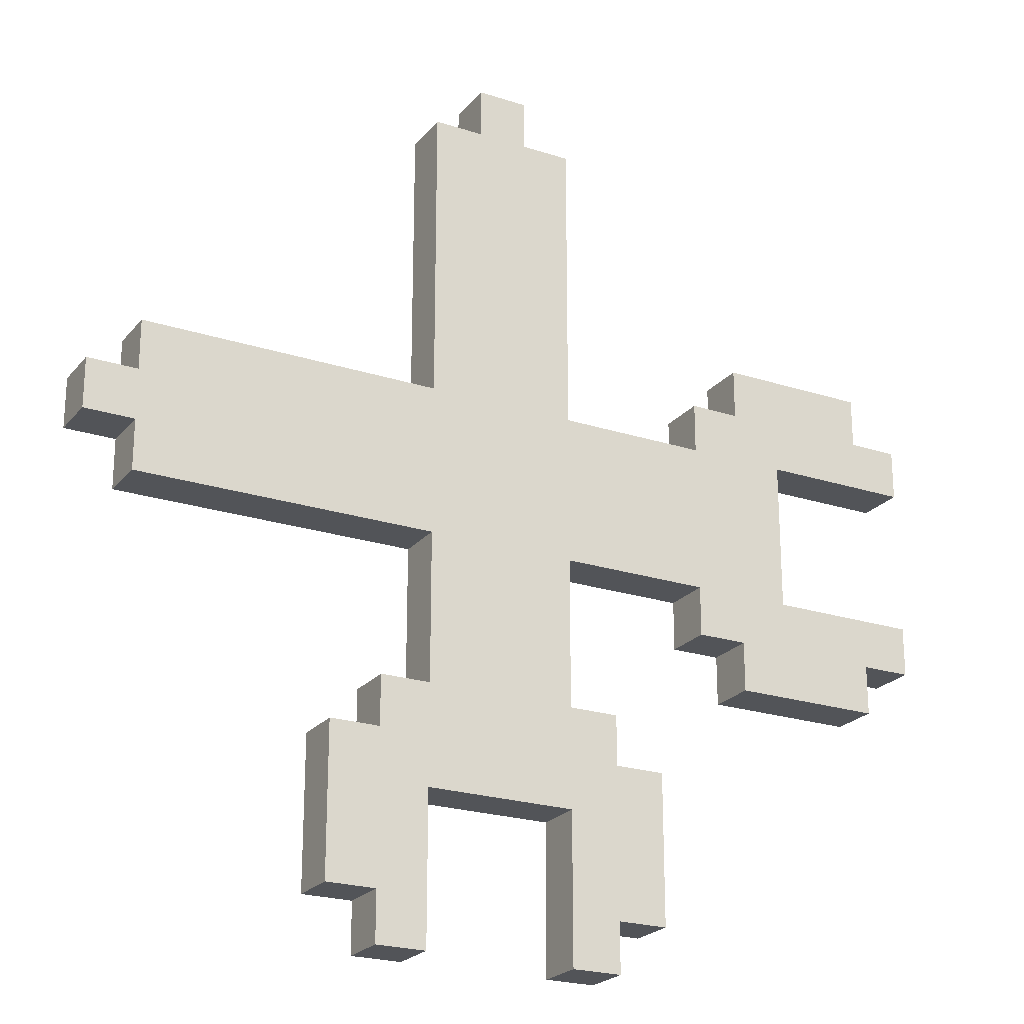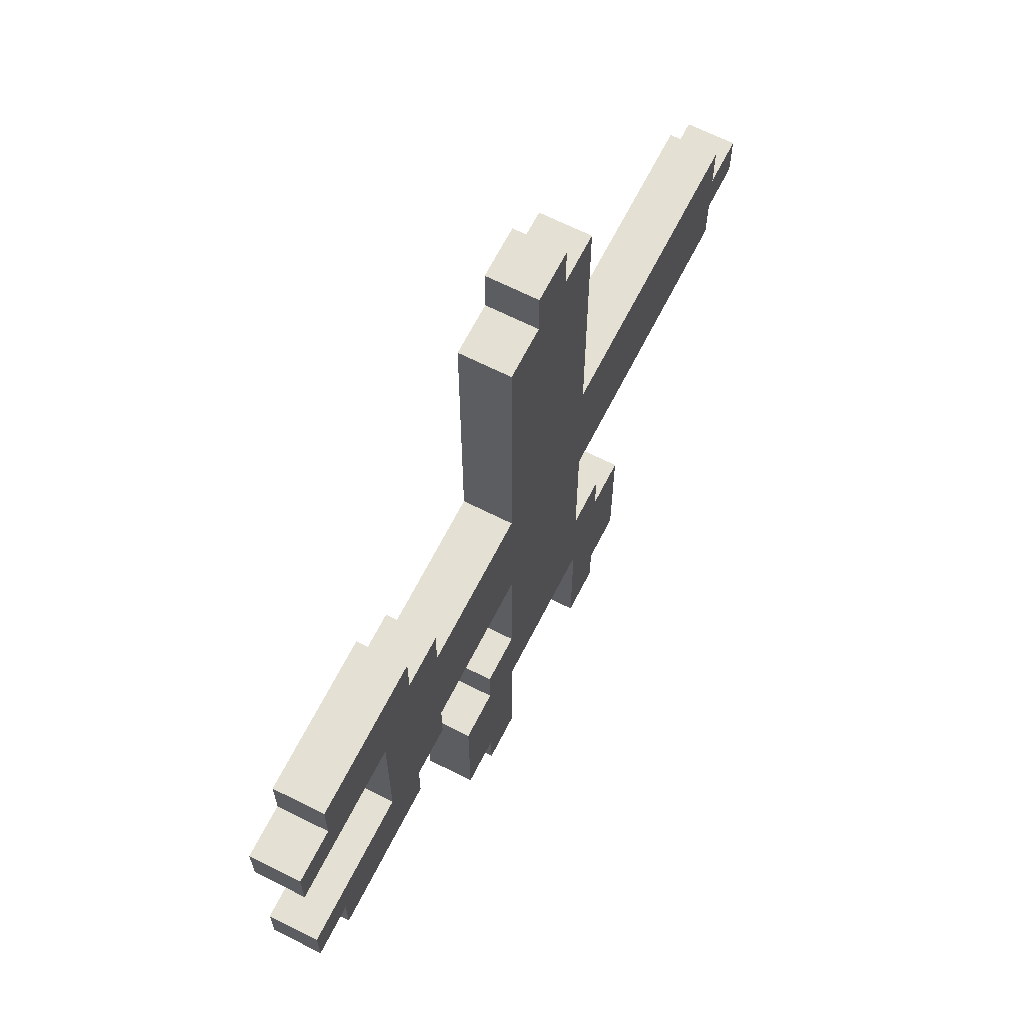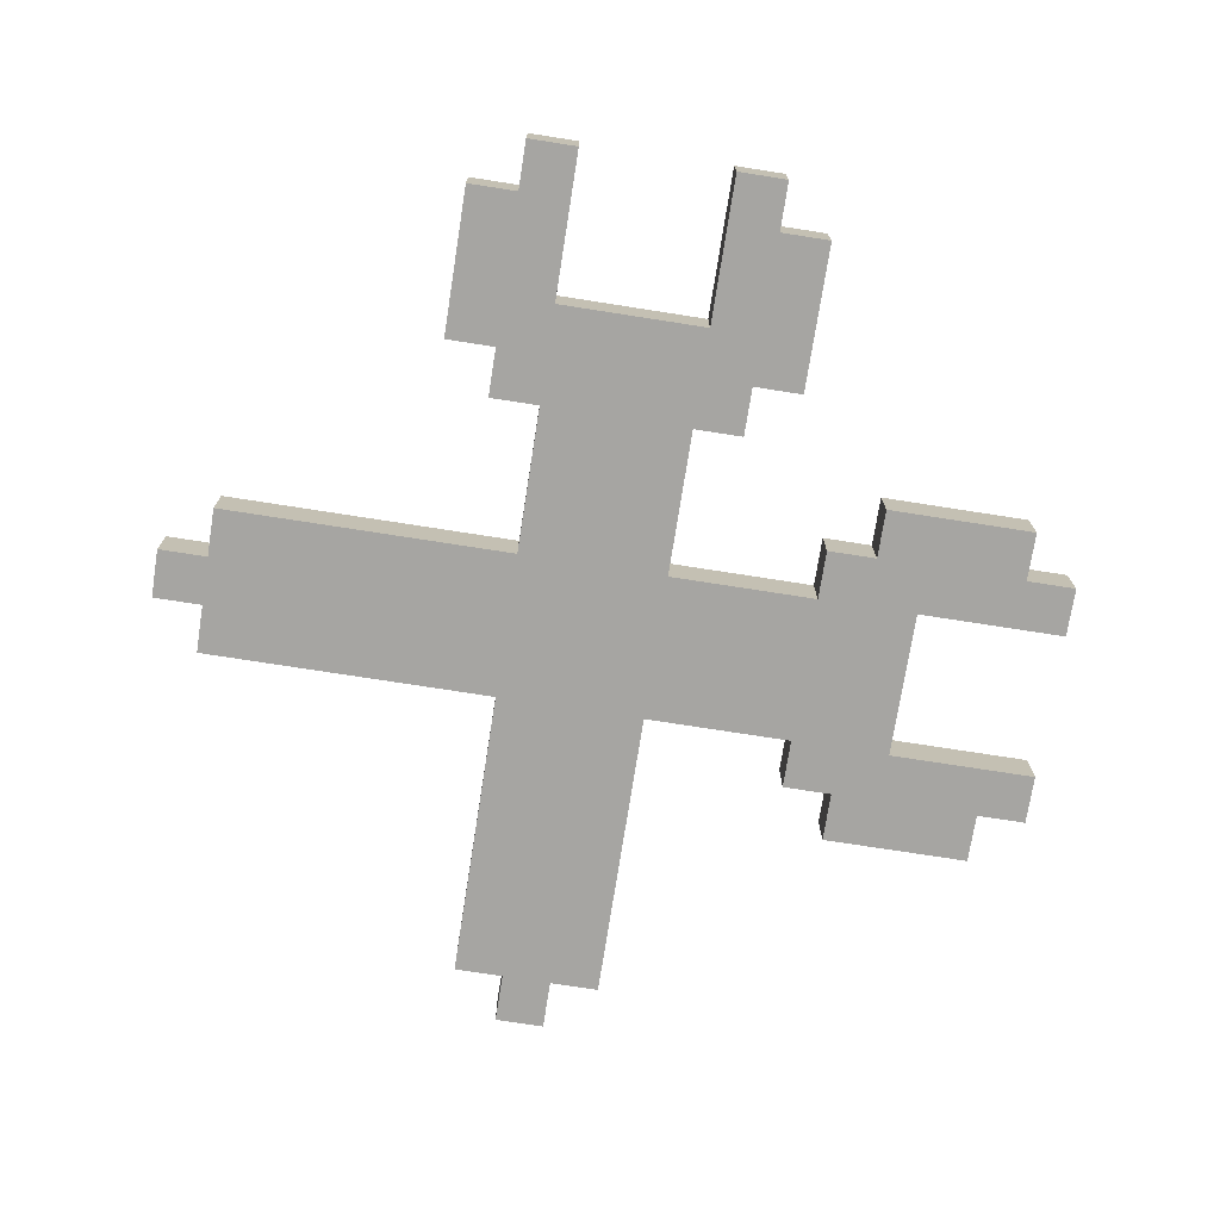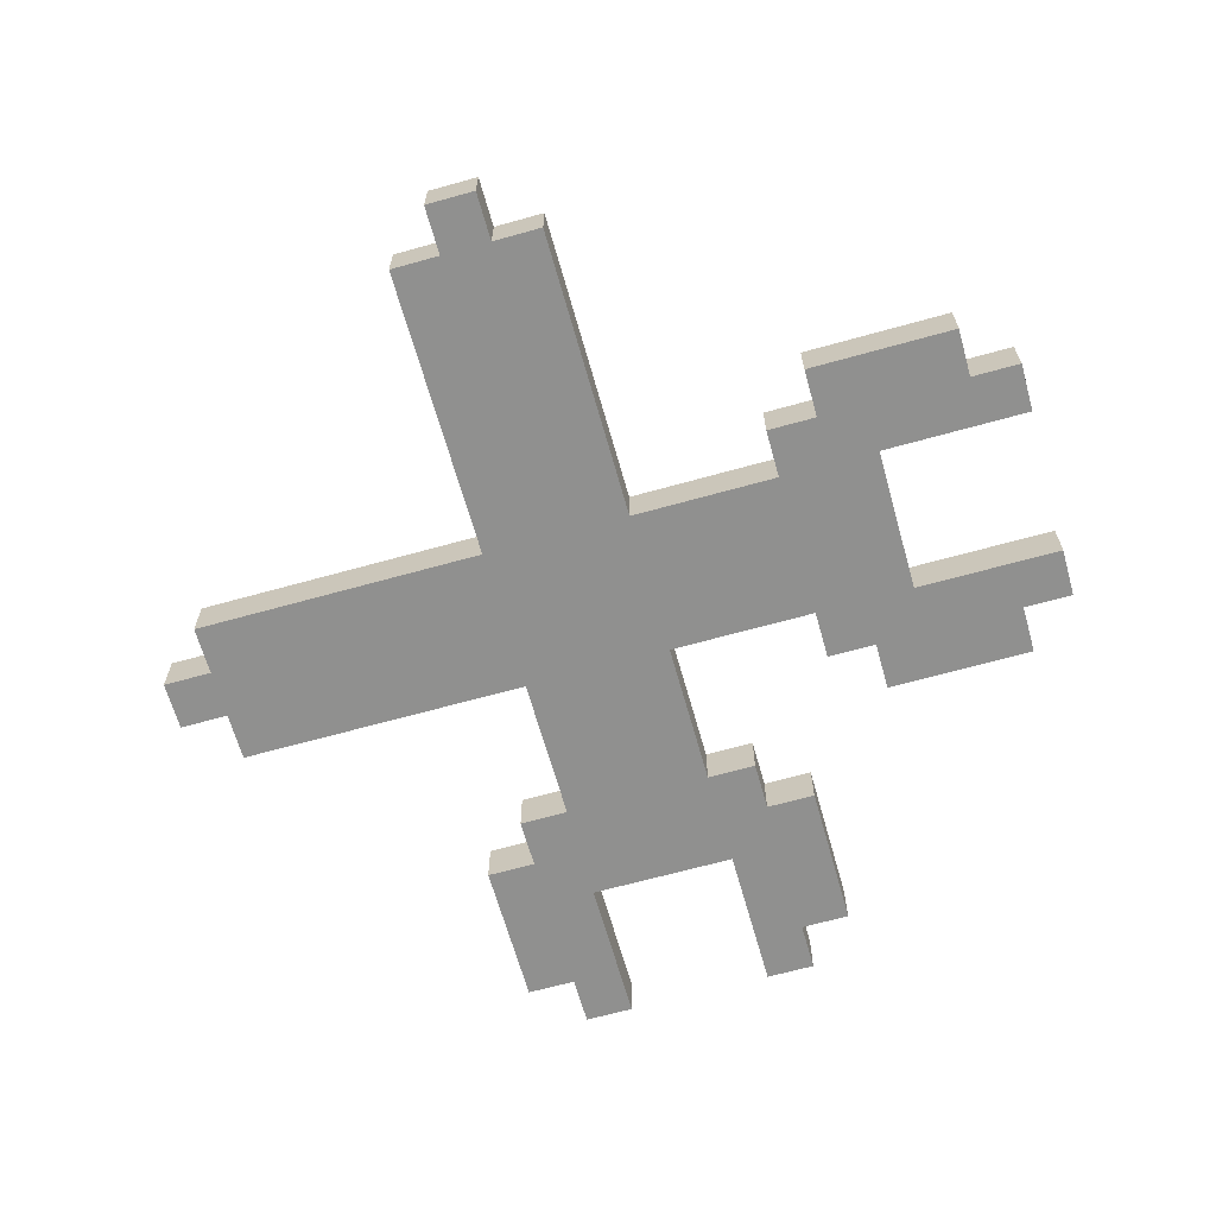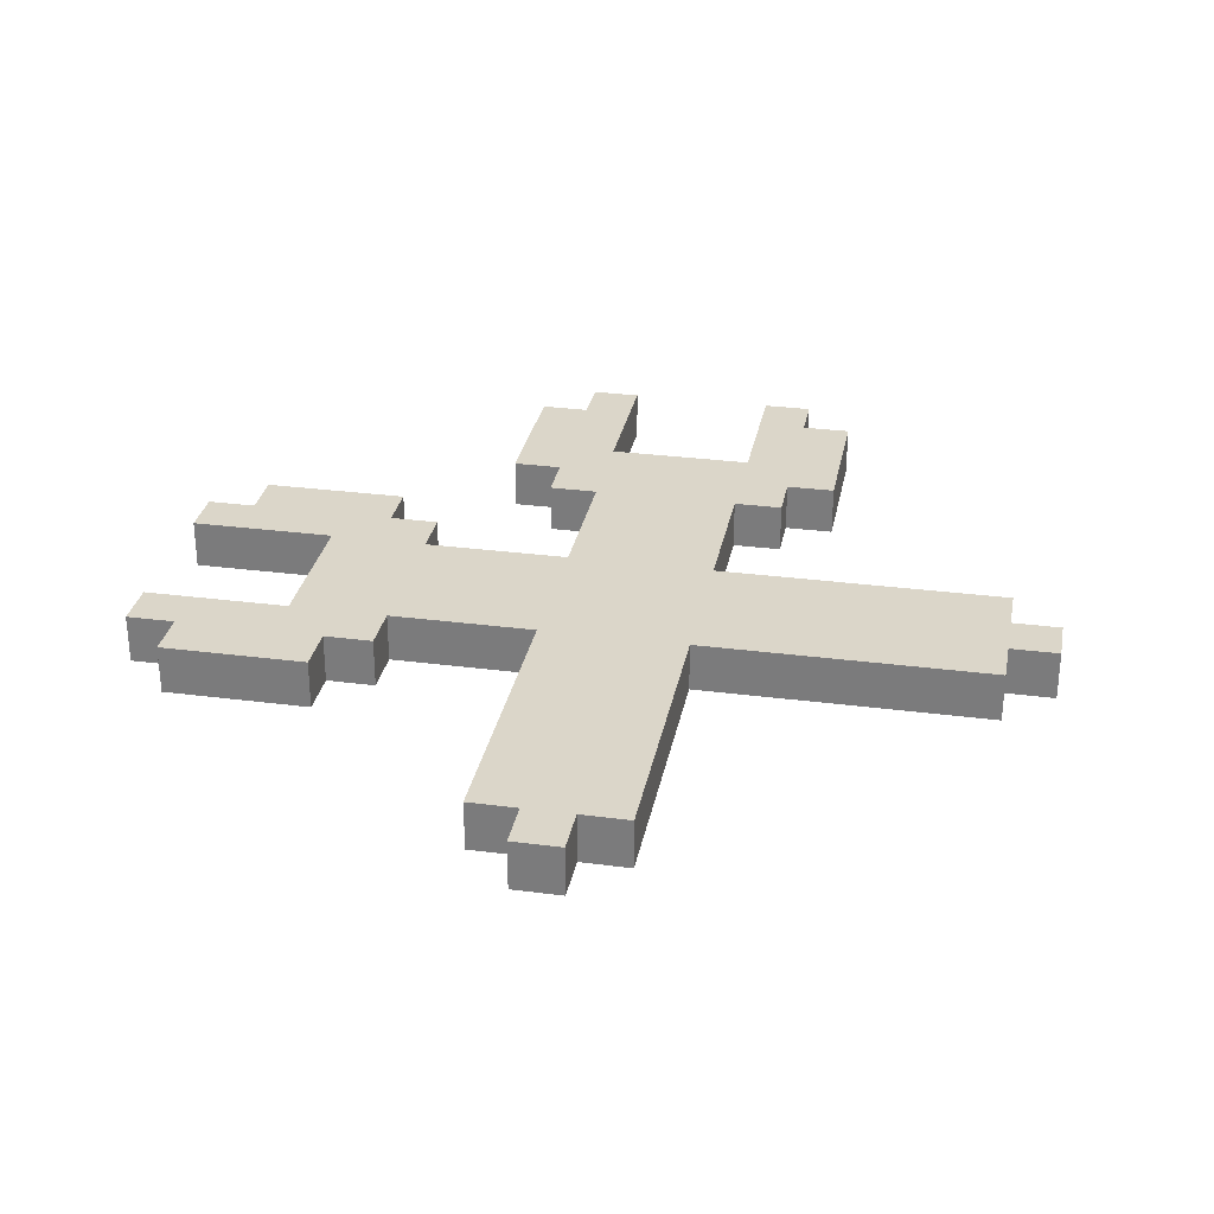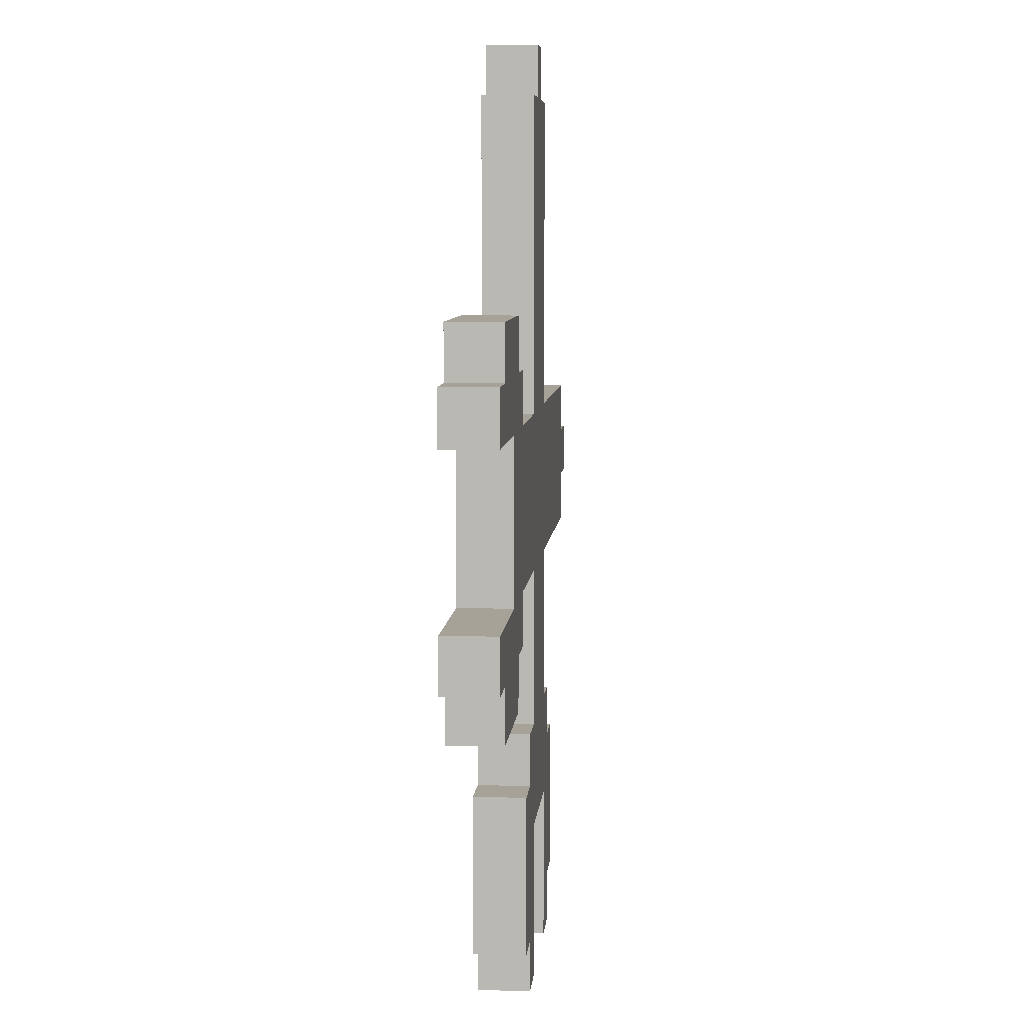
<metadata>
{"format":"obj","ext":"obj","renderer":"f3d","projection":"perspective","resolution":1024,"background":"white","views":[{"elev":-23.0,"azim":-28.8,"up":"+Z"},{"elev":66.1,"azim":116.9,"up":"+Z"},{"elev":-73.6,"azim":81.1,"up":"+Y"},{"elev":-65.6,"azim":15.7,"up":"+Y"},{"elev":29.7,"azim":-79.2,"up":"+Y"},{"elev":6.4,"azim":94.4,"up":"+Z"}]}
</metadata>
<code>
o
v -0.9 0.1 0.1
v -0.9 0.1 0
v -0.9 0 0.1
v -0.9 0 0
v -0.8 0.1 0.2
v -0.8 0.1 0.1
v -0.8 0.1 0
v -0.8 0.1 -0.1
v -0.8 0 0.2
v -0.8 0 0.1
v -0.8 0 0
v -0.8 0 -0.1
v -0.4 0.1 -0.5
v -0.4 0.1 -0.8
v -0.4 0 -0.5
v -0.4 0 -0.8
v -0.3 0.1 -0.4
v -0.3 0.1 -0.5
v -0.3 0.1 -0.8
v -0.3 0.1 -0.9
v -0.3 0 -0.4
v -0.3 0 -0.5
v -0.3 0 -0.8
v -0.3 0 -0.9
v -0.2 0.1 0.8
v -0.2 0.1 0.2
v -0.2 0.1 -0.1
v -0.2 0.1 -0.4
v -0.2 0 0.8
v -0.2 0 0.2
v -0.2 0 -0.1
v -0.2 0 -0.4
v -0.1 0.1 0.9
v -0.1 0.1 0.8
v -0.1 0 0.9
v -0.1 0 0.8
v 0.1 0.1 -0.6
v 0.1 0.1 -0.9
v 0.1 0 -0.6
v 0.1 0 -0.9
v 0.4 0.1 0.3
v 0.4 0.1 0.2
v 0.4 0.1 -0.1
v 0.4 0.1 -0.2
v 0.4 0 0.3
v 0.4 0 0.2
v 0.4 0 -0.1
v 0.4 0 -0.2
v 0.5 0.1 0.4
v 0.5 0.1 0.3
v 0.5 0.1 -0.2
v 0.5 0.1 -0.3
v 0.5 0 0.4
v 0.5 0 0.3
v 0.5 0 -0.2
v 0.5 0 -0.3
v -0.2 0.1 -0.6
v -0.2 0.1 -0.9
v -0.2 0 -0.6
v -0.2 0 -0.9
v 0 0.1 0.9
v 0 0.1 0.8
v 0 0 0.9
v 0 0 0.8
v 0.1 0.1 0.8
v 0.1 0.1 0.2
v 0.1 0.1 -0.1
v 0.1 0.1 -0.4
v 0.1 0 0.8
v 0.1 0 0.2
v 0.1 0 -0.1
v 0.1 0 -0.4
v 0.2 0.1 -0.4
v 0.2 0.1 -0.5
v 0.2 0.1 -0.8
v 0.2 0.1 -0.9
v 0.2 0 -0.4
v 0.2 0 -0.5
v 0.2 0 -0.8
v 0.2 0 -0.9
v 0.3 0.1 -0.5
v 0.3 0.1 -0.8
v 0.3 0 -0.5
v 0.3 0 -0.8
v 0.6 0.1 0.2
v 0.6 0.1 -0.1
v 0.6 0 0.2
v 0.6 0 -0.1
v 0.8 0.1 0.4
v 0.8 0.1 0.3
v 0.8 0.1 -0.2
v 0.8 0.1 -0.3
v 0.8 0 0.4
v 0.8 0 0.3
v 0.8 0 -0.2
v 0.8 0 -0.3
v 0.9 0.1 0.3
v 0.9 0.1 0.2
v 0.9 0.1 -0.1
v 0.9 0.1 -0.2
v 0.9 0 0.3
v 0.9 0 0.2
v 0.9 0 -0.1
v 0.9 0 -0.2
v -0.1 0.1 0.9
v -0.1 0 0.9
v 0 0.1 0.9
v 0 0 0.9
v -0.2 0.1 0.8
v -0.2 0 0.8
v -0.1 0.1 0.8
v -0.1 0 0.8
v 0 0.1 0.8
v 0 0 0.8
v 0.1 0.1 0.8
v 0.1 0 0.8
v 0.5 0.1 0.4
v 0.5 0 0.4
v 0.8 0.1 0.4
v 0.8 0 0.4
v 0.4 0.1 0.3
v 0.4 0 0.3
v 0.5 0.1 0.3
v 0.5 0 0.3
v 0.8 0.1 0.3
v 0.8 0 0.3
v 0.9 0.1 0.3
v 0.9 0 0.3
v -0.8 0.1 0.2
v -0.8 0 0.2
v -0.2 0.1 0.2
v -0.2 0 0.2
v 0.1 0.1 0.2
v 0.1 0 0.2
v 0.4 0.1 0.2
v 0.4 0 0.2
v -0.9 0.1 0.1
v -0.9 0 0.1
v -0.8 0.1 0.1
v -0.8 0 0.1
v 0.6 0.1 -0.1
v 0.6 0 -0.1
v 0.9 0.1 -0.1
v 0.9 0 -0.1
v -0.3 0.1 -0.4
v -0.3 0 -0.4
v -0.2 0.1 -0.4
v -0.2 0 -0.4
v 0.1 0.1 -0.4
v 0.1 0 -0.4
v 0.2 0.1 -0.4
v 0.2 0 -0.4
v -0.4 0.1 -0.5
v -0.4 0 -0.5
v -0.3 0.1 -0.5
v -0.3 0 -0.5
v 0.2 0.1 -0.5
v 0.2 0 -0.5
v 0.3 0.1 -0.5
v 0.3 0 -0.5
v 0.6 0.1 0.2
v 0.6 0 0.2
v 0.9 0.1 0.2
v 0.9 0 0.2
v -0.9 0.1 0
v -0.9 0 0
v -0.8 0.1 0
v -0.8 0 0
v -0.8 0.1 -0.1
v -0.8 0 -0.1
v -0.2 0.1 -0.1
v -0.2 0 -0.1
v 0.1 0.1 -0.1
v 0.1 0 -0.1
v 0.4 0.1 -0.1
v 0.4 0 -0.1
v 0.4 0.1 -0.2
v 0.4 0 -0.2
v 0.5 0.1 -0.2
v 0.5 0 -0.2
v 0.8 0.1 -0.2
v 0.8 0 -0.2
v 0.9 0.1 -0.2
v 0.9 0 -0.2
v 0.5 0.1 -0.3
v 0.5 0 -0.3
v 0.8 0.1 -0.3
v 0.8 0 -0.3
v -0.2 0.1 -0.6
v -0.2 0 -0.6
v 0.1 0.1 -0.6
v 0.1 0 -0.6
v -0.4 0.1 -0.8
v -0.4 0 -0.8
v -0.3 0.1 -0.8
v -0.3 0 -0.8
v 0.2 0.1 -0.8
v 0.2 0 -0.8
v 0.3 0.1 -0.8
v 0.3 0 -0.8
v -0.3 0.1 -0.9
v -0.3 0 -0.9
v -0.2 0.1 -0.9
v -0.2 0 -0.9
v 0.1 0.1 -0.9
v 0.1 0 -0.9
v 0.2 0.1 -0.9
v 0.2 0 -0.9
v -0.1 0.1 0.9
v 0 0.1 0.9
v -0.2 0.1 0.8
v -0.1 0.1 0.8
v 0 0.1 0.8
v 0.1 0.1 0.8
v 0.5 0.1 0.4
v 0.8 0.1 0.4
v 0.4 0.1 0.3
v 0.5 0.1 0.3
v 0.8 0.1 0.3
v 0.9 0.1 0.3
v -0.8 0.1 0.2
v -0.2 0.1 0.2
v 0.1 0.1 0.2
v 0.4 0.1 0.2
v 0.6 0.1 0.2
v 0.9 0.1 0.2
v -0.9 0.1 0.1
v -0.8 0.1 0.1
v -0.9 0.1 0
v -0.8 0.1 0
v -0.8 0.1 -0.1
v -0.2 0.1 -0.1
v 0.1 0.1 -0.1
v 0.4 0.1 -0.1
v 0.6 0.1 -0.1
v 0.9 0.1 -0.1
v 0.4 0.1 -0.2
v 0.5 0.1 -0.2
v 0.8 0.1 -0.2
v 0.9 0.1 -0.2
v 0.5 0.1 -0.3
v 0.8 0.1 -0.3
v -0.3 0.1 -0.4
v -0.2 0.1 -0.4
v 0.1 0.1 -0.4
v 0.2 0.1 -0.4
v -0.4 0.1 -0.5
v -0.3 0.1 -0.5
v 0.2 0.1 -0.5
v 0.3 0.1 -0.5
v -0.2 0.1 -0.6
v 0.1 0.1 -0.6
v -0.4 0.1 -0.8
v -0.3 0.1 -0.8
v 0.2 0.1 -0.8
v 0.3 0.1 -0.8
v -0.3 0.1 -0.9
v -0.2 0.1 -0.9
v 0.1 0.1 -0.9
v 0.2 0.1 -0.9
v -0.1 0 0.9
v 0 0 0.9
v -0.2 0 0.8
v -0.1 0 0.8
v 0 0 0.8
v 0.1 0 0.8
v 0.5 0 0.4
v 0.8 0 0.4
v 0.4 0 0.3
v 0.5 0 0.3
v 0.8 0 0.3
v 0.9 0 0.3
v -0.8 0 0.2
v -0.2 0 0.2
v 0.1 0 0.2
v 0.4 0 0.2
v 0.6 0 0.2
v 0.9 0 0.2
v -0.9 0 0.1
v -0.8 0 0.1
v -0.9 0 0
v -0.8 0 0
v -0.8 0 -0.1
v -0.2 0 -0.1
v 0.1 0 -0.1
v 0.4 0 -0.1
v 0.6 0 -0.1
v 0.9 0 -0.1
v 0.4 0 -0.2
v 0.5 0 -0.2
v 0.8 0 -0.2
v 0.9 0 -0.2
v 0.5 0 -0.3
v 0.8 0 -0.3
v -0.3 0 -0.4
v -0.2 0 -0.4
v 0.1 0 -0.4
v 0.2 0 -0.4
v -0.4 0 -0.5
v -0.3 0 -0.5
v 0.2 0 -0.5
v 0.3 0 -0.5
v -0.2 0 -0.6
v 0.1 0 -0.6
v -0.4 0 -0.8
v -0.3 0 -0.8
v 0.2 0 -0.8
v 0.3 0 -0.8
v -0.3 0 -0.9
v -0.2 0 -0.9
v 0.1 0 -0.9
v 0.2 0 -0.9
f 1 2 3
f 3 2 4
f 5 6 9
f 9 6 10
f 7 8 11
f 11 8 12
f 13 14 15
f 15 14 16
f 17 18 21
f 21 18 22
f 19 20 23
f 23 20 24
f 25 26 29
f 29 26 30
f 27 28 31
f 31 28 32
f 33 34 35
f 35 34 36
f 37 38 39
f 39 38 40
f 41 42 45
f 45 42 46
f 43 44 47
f 47 44 48
f 49 50 53
f 53 50 54
f 51 52 55
f 55 52 56
f 59 58 57
f 60 58 59
f 63 62 61
f 64 62 63
f 69 66 65
f 70 66 69
f 71 68 67
f 72 68 71
f 77 74 73
f 78 74 77
f 79 76 75
f 80 76 79
f 83 82 81
f 84 82 83
f 87 86 85
f 88 86 87
f 93 90 89
f 94 90 93
f 95 92 91
f 96 92 95
f 101 98 97
f 102 98 101
f 103 100 99
f 104 100 103
f 105 106 107
f 107 106 108
f 109 110 111
f 111 110 112
f 113 114 115
f 115 114 116
f 117 118 119
f 119 118 120
f 121 122 123
f 123 122 124
f 125 126 127
f 127 126 128
f 129 130 131
f 131 130 132
f 133 134 135
f 135 134 136
f 137 138 139
f 139 138 140
f 141 142 143
f 143 142 144
f 145 146 147
f 147 146 148
f 149 150 151
f 151 150 152
f 153 154 155
f 155 154 156
f 157 158 159
f 159 158 160
f 163 162 161
f 164 162 163
f 167 166 165
f 168 166 167
f 171 170 169
f 172 170 171
f 175 174 173
f 176 174 175
f 179 178 177
f 180 178 179
f 183 182 181
f 184 182 183
f 187 186 185
f 188 186 187
f 191 190 189
f 192 190 191
f 195 194 193
f 196 194 195
f 199 198 197
f 200 198 199
f 203 202 201
f 204 202 203
f 207 206 205
f 208 206 207
f 209 210 212
f 212 210 213
f 215 216 218
f 218 216 219
f 211 212 222
f 212 213 222
f 213 214 222
f 222 214 223
f 219 220 224
f 218 219 224
f 217 218 224
f 224 220 225
f 225 220 226
f 222 223 228
f 221 222 228
f 224 225 228
f 223 224 228
f 227 228 229
f 228 225 230
f 229 228 230
f 230 225 231
f 231 225 232
f 232 225 233
f 233 225 234
f 234 225 235
f 235 236 237
f 234 235 237
f 237 236 238
f 238 236 239
f 239 236 240
f 238 239 241
f 241 239 242
f 232 233 244
f 244 233 245
f 243 244 248
f 245 246 248
f 244 245 248
f 248 246 249
f 247 248 251
f 249 250 251
f 248 249 251
f 251 250 252
f 247 251 253
f 253 251 254
f 252 250 255
f 255 250 256
f 254 251 257
f 257 251 258
f 252 255 259
f 259 255 260
f 264 262 261
f 265 262 264
f 270 268 267
f 271 268 270
f 274 264 263
f 274 265 264
f 274 266 265
f 275 266 274
f 276 272 271
f 276 271 270
f 276 270 269
f 277 272 276
f 278 272 277
f 280 275 274
f 280 274 273
f 280 277 276
f 280 276 275
f 281 280 279
f 282 277 280
f 282 280 281
f 283 277 282
f 284 277 283
f 285 277 284
f 286 277 285
f 287 277 286
f 289 288 287
f 289 287 286
f 290 288 289
f 291 288 290
f 292 288 291
f 293 291 290
f 294 291 293
f 296 285 284
f 297 285 296
f 300 296 295
f 300 298 297
f 300 297 296
f 301 298 300
f 303 300 299
f 303 302 301
f 303 301 300
f 304 302 303
f 305 303 299
f 306 303 305
f 307 302 304
f 308 302 307
f 309 303 306
f 310 303 309
f 311 307 304
f 312 307 311

</code>
